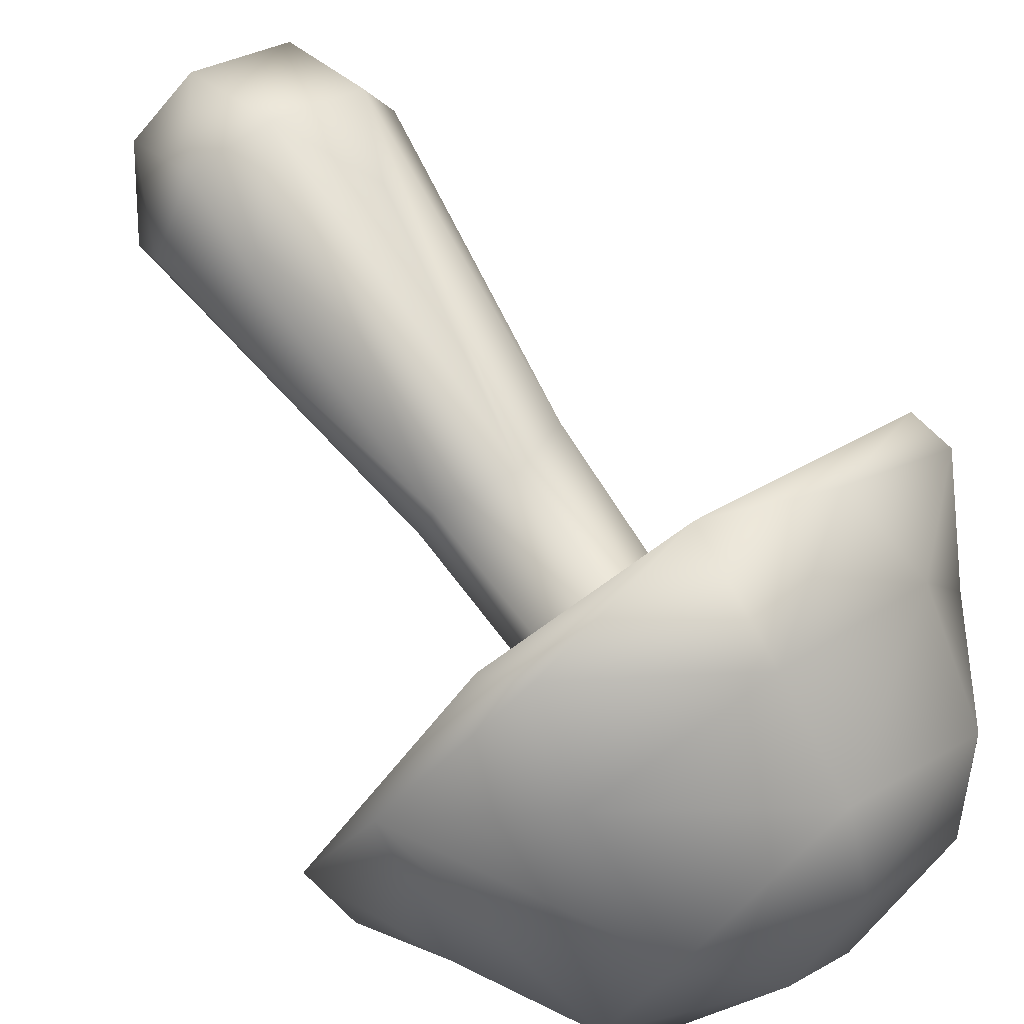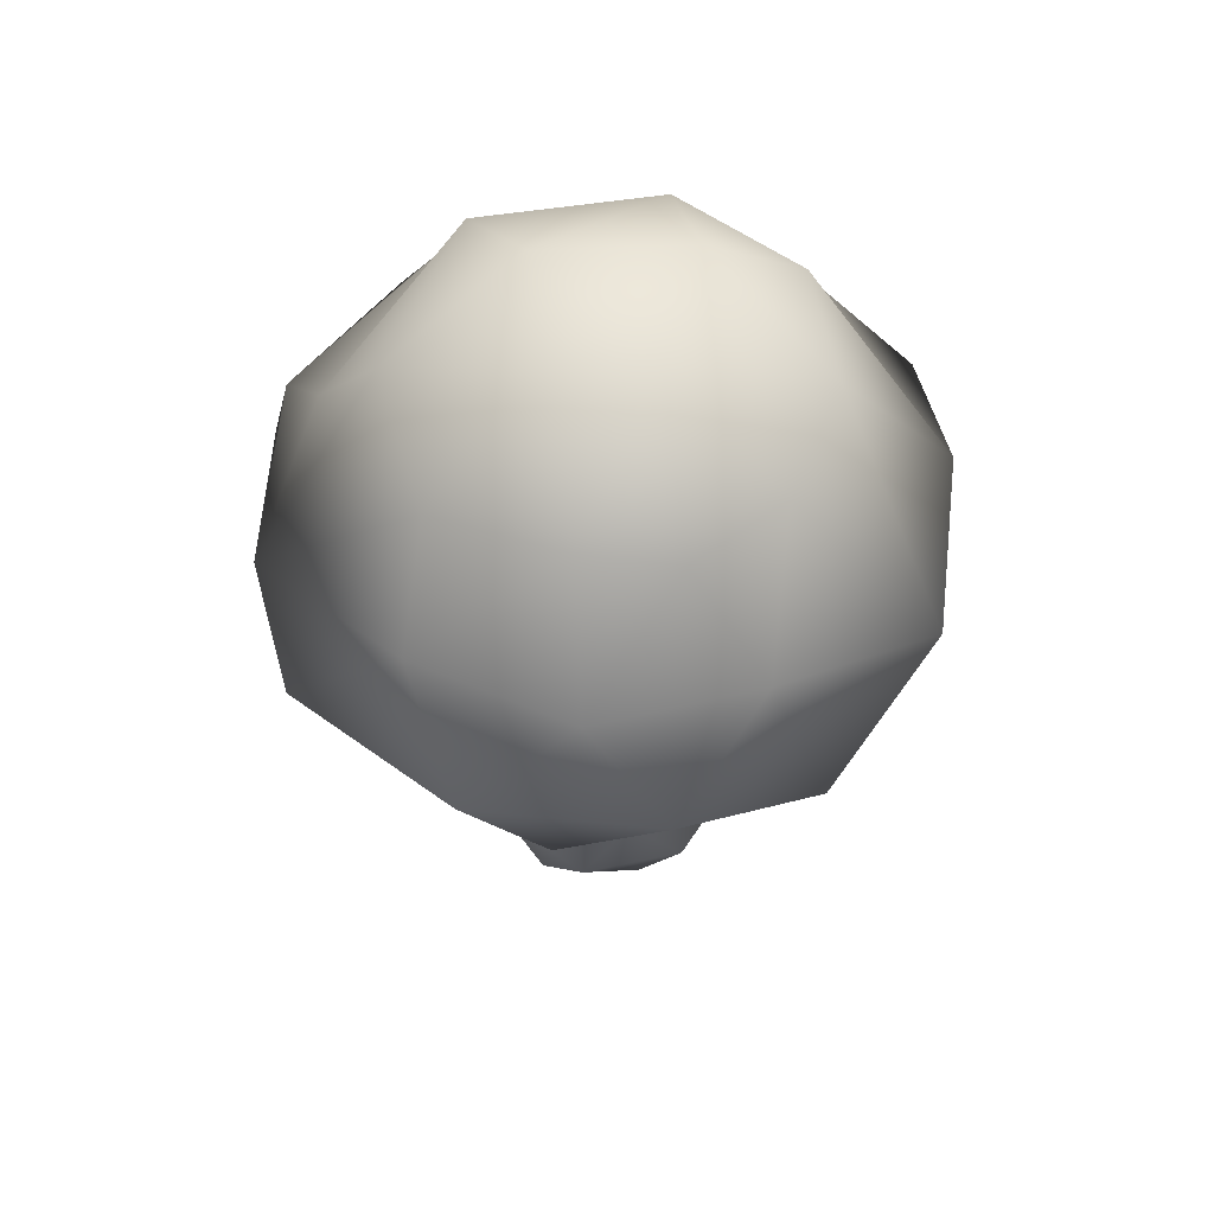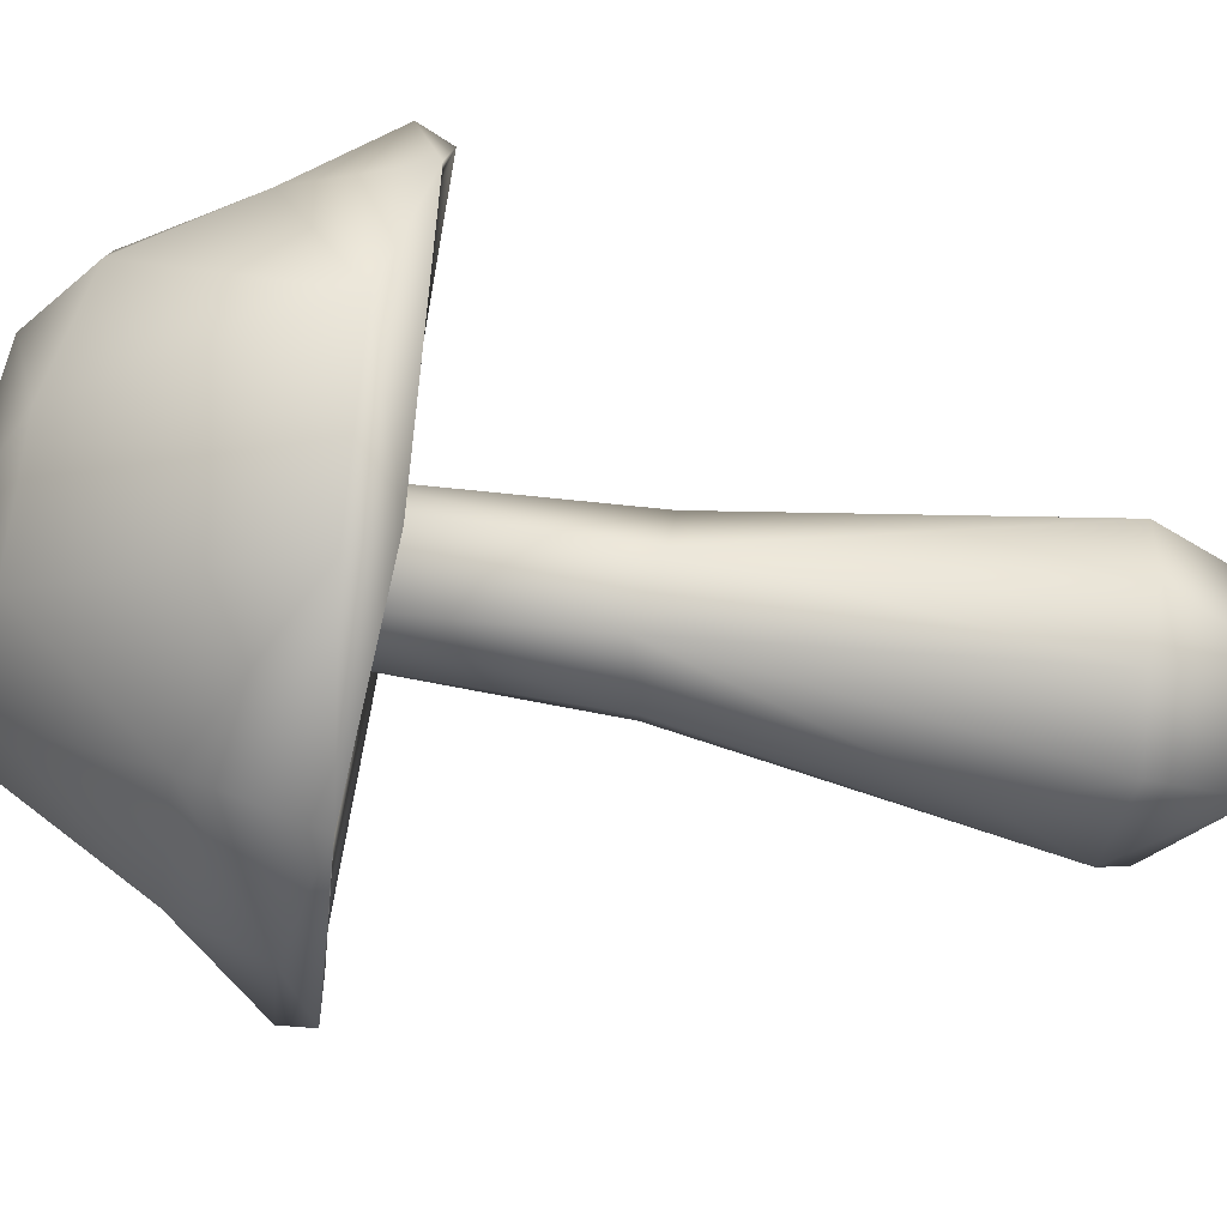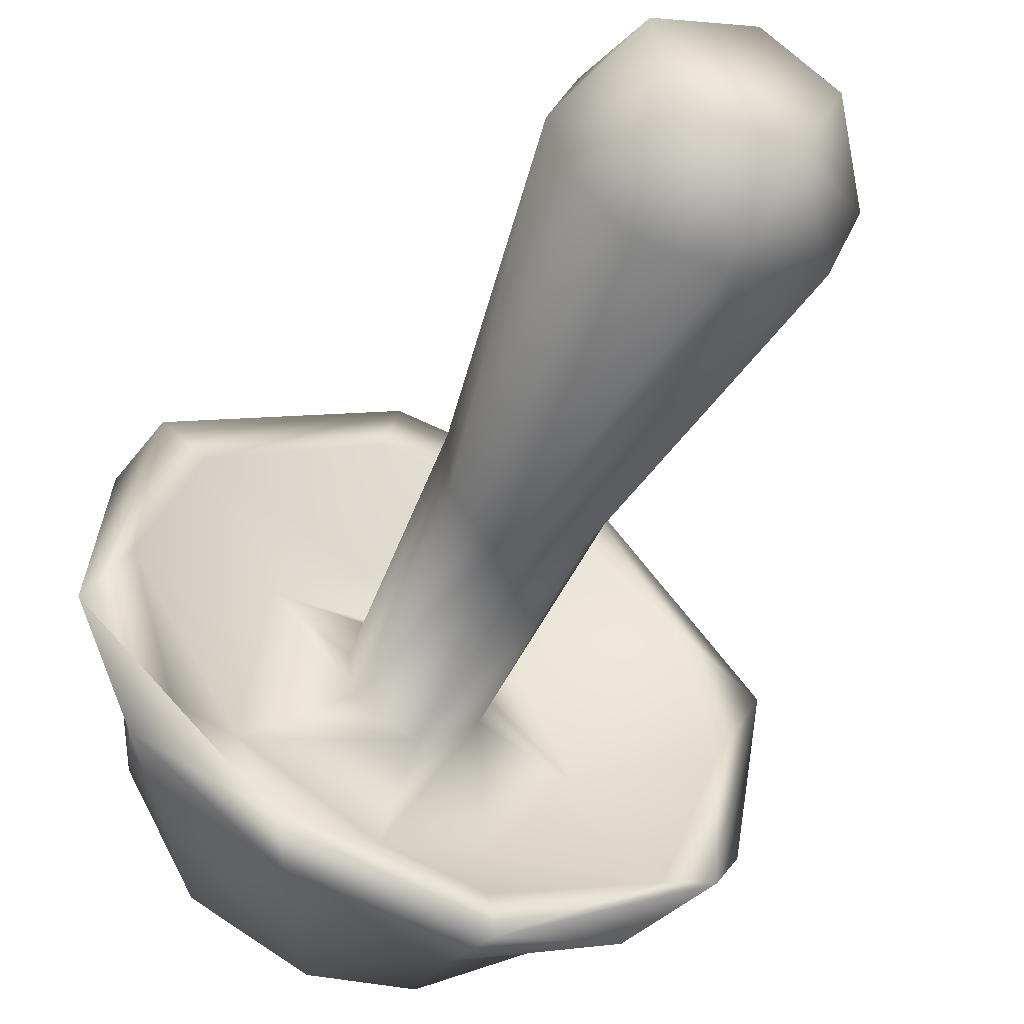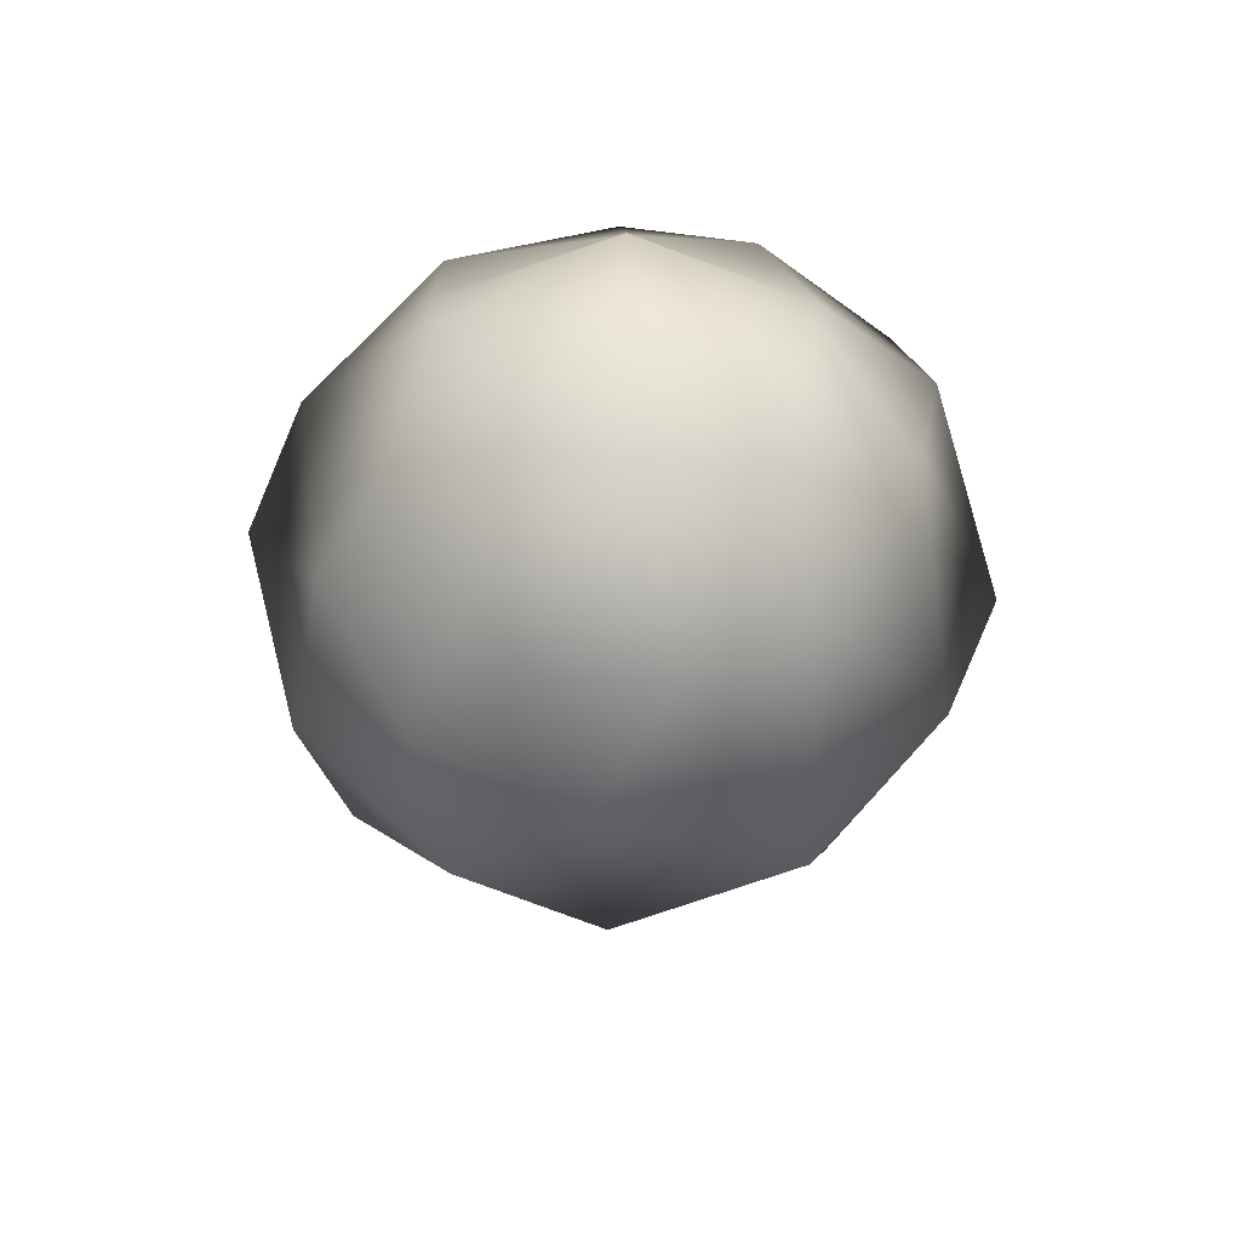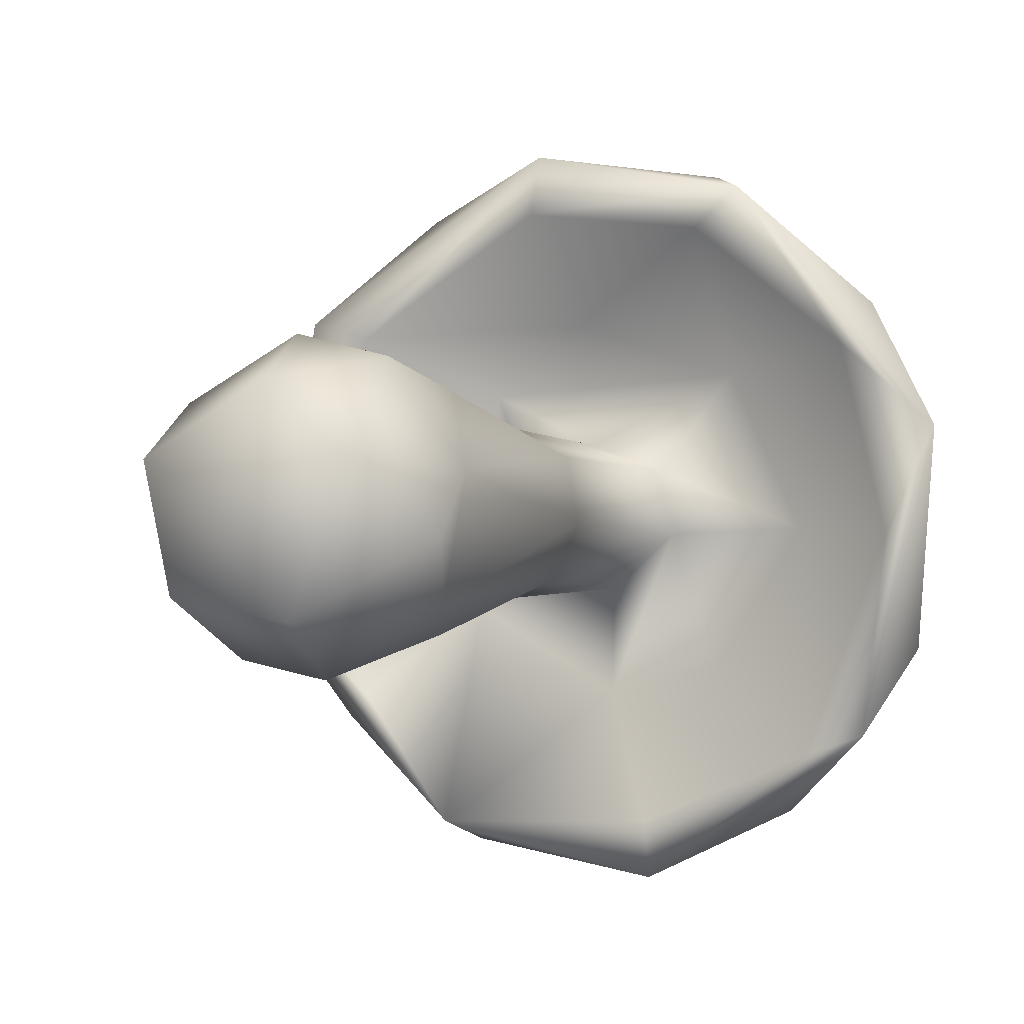
<metadata>
{"format":"obj","ext":"obj","renderer":"f3d","projection":"perspective","resolution":1024,"background":"white","views":[{"elev":72.6,"azim":144.7,"up":"+Z"},{"elev":61.9,"azim":134.9,"up":"+Y"},{"elev":-70.3,"azim":-99.3,"up":"+Z"},{"elev":-51.5,"azim":-23.5,"up":"+Z"},{"elev":71.9,"azim":171.6,"up":"+Y"},{"elev":-0.7,"azim":24.1,"up":"+Z"}]}
</metadata>
<code>
o pCylinder1
v 0.01957 -0.001534 0.149
v 0.1255 -0.002563 0.05688
v 0.05361 -0.004457 -0.1263
v -0.1357 -0.002408 0.05915
v 0.1939 0.09604 -0.03216
v -0.1047 0.004644 -0.09918
v -0.1627 0.1474 0.1307
v -0.01697 0.1481 0.2097
v 0.1092 0.1349 0.179
v 0.1967 0.1608 0.04748
v 0.1716 0.1526 -0.106
v 0.02393 0.1423 -0.1972
v -0.0953 0.1579 -0.1757
v -0.1739 0.1504 -0.1045
v -0.2055 0.1528 0.01644
v -0.09869 0.2916 0.161
v 0.1158 0.2979 0.1449
v 0.1024 0.2908 -0.1465
v -0.02064 0.7188 0.1242
v -0.1183 0.6754 0.05144
v 0.09737 0.6881 0.07782
v 0.1173 0.6802 -0.01022
v 0.08162 0.6851 -0.08321
v -0.02115 0.7164 -0.1125
v -0.1082 0.687 -0.0522
v -0.1017 1.076 0.0286
v 0.07658 1.082 0.06973
v 0.09917 1.076 -0.02311
v 0.008013 1.077 -0.1011
v -0.09122 1.077 -0.05155
v -0.2044 1.138 0.1848
v -0.02375 1.077 0.1078
v 0.1392 1.138 -0.2169
v -0.01985 1.138 -0.2557
v -0.2338 1.14 -0.1343
v 0.1685 1.137 0.2099
v 0.2712 1.139 -0.01341
v -0.0685 1.132 0.2877
v -0.3619 1.006 0.2688
v -0.09377 1.005 0.4415
v 0.1569 1.012 0.4124
v 0.3746 1.004 0.243
v 0.4388 1.007 -0.02502
v 0.3317 0.9867 -0.3283
v 0.08394 1.002 -0.432
v -0.2164 0.9741 -0.4396
v -0.364 1.006 -0.2557
v -0.4473 1.003 0.01766
v 0.2316 0.9833 0.4645
v 0.5119 0.997 0.1255
v 0.09316 0.9958 -0.5099
v -0.5126 0.993 -0.1262
v -0.4376 0.9858 0.2908
v -0.07442 0.9929 0.5223
v 0.185 1.035 0.4845
v 0.4774 1.035 -0.182
v 0.4136 0.9846 -0.3007
v -0.1862 1.032 -0.4688
v -0.4066 1.043 -0.2934
v -0.4815 1.035 0.1921
v -0.2648 1.044 0.4411
v 0.2915 1.038 -0.4119
v -0.3215 1.172 0.2735
v -0.07027 1.179 0.4164
v 0.2137 1.172 0.3623
v 0.4145 1.028 0.298
v 0.4142 1.172 -0.02431
v 0.3174 1.172 -0.2634
v 0.09864 1.172 -0.3999
v -0.4183 1.172 0.03446
v -0.2843 1.351 0.1648
v 0.2072 1.375 0.2296
v 0.229 1.397 -0.1616
v 0.1315 1.377 -0.2678
v -0.05683 1.35 0.3354
v 0.3138 1.369 0.02656
v -0.02968 1.381 -0.2954
v -0.3319 1.339 -0.04965
v -0.03423 1.442 0.1899
v -0.2087 1.376 -0.2209
v -0.2095 1.433 0.0344
v 0.08283 1.46 0.03724
v -0.02458 1.463 -0.06987
f 2 1 3
f 1 4 3
f 4 1 7
f 5 3 11
f 6 4 14
f 5 10 2
f 13 12 3
f 10 17 9
f 11 10 5
f 17 8 9
f 19 20 7
f 21 19 8
f 22 21 10
f 10 11 22
f 23 22 11
f 12 13 24
f 13 14 25
f 25 24 13
f 25 30 24
f 20 32 26
f 19 32 20
f 27 32 19
f 21 28 27
f 24 29 23
f 24 30 29
f 25 26 30
f 32 31 26
f 28 33 37
f 28 34 33
f 29 35 34
f 26 31 30
f 30 31 35
f 27 37 36
f 38 40 39
f 38 41 40
f 36 42 41
f 37 43 42
f 37 44 43
f 34 46 45
f 35 48 47
f 57 50 43
f 49 50 66
f 44 51 57
f 66 55 49
f 57 56 50
f 52 59 46
f 59 58 46
f 61 63 60
f 54 64 61
f 55 65 64
f 55 64 54
f 66 65 55
f 56 67 50
f 62 68 56
f 58 69 51
f 67 73 76
f 60 70 52
f 63 75 71
f 64 75 63
f 67 76 66
f 68 74 73
f 69 74 68
f 58 77 69
f 70 78 59
f 70 71 78
f 63 71 70
f 72 79 75
f 71 81 78
f 76 73 82
f 74 77 83
f 80 81 83
f 73 83 82
f 81 79 83
f 6 3 4
f 3 5 2
f 2 9 1
f 6 13 3
f 7 1 8
f 8 1 9
f 9 2 10
f 11 3 12
f 13 6 14
f 14 4 15
f 15 4 7
f 8 16 7
f 12 18 11
f 16 19 7
f 8 19 16
f 17 21 8
f 10 21 17
f 18 23 11
f 23 18 24
f 12 24 18
f 15 25 14
f 25 15 20
f 7 20 15
f 19 21 27
f 21 22 28
f 22 23 28
f 23 29 28
f 25 20 26
f 31 32 36
f 27 28 37
f 28 29 34
f 29 30 35
f 32 27 36
f 31 36 38
f 31 38 39
f 38 36 41
f 36 37 42
f 37 33 44
f 33 45 44
f 33 34 45
f 34 35 46
f 35 47 46
f 35 31 48
f 31 39 48
f 39 54 53
f 39 40 54
f 40 49 54
f 40 41 49
f 41 42 49
f 42 50 49
f 42 43 50
f 43 44 57
f 45 51 44
f 45 46 51
f 47 52 46
f 47 48 52
f 48 53 52
f 48 39 53
f 53 54 61
f 54 49 55
f 57 51 62
f 51 46 58
f 52 53 60
f 53 61 60
f 57 62 56
f 61 64 63
f 50 67 66
f 56 68 67
f 62 51 69
f 62 69 68
f 52 70 59
f 60 63 70
f 64 65 75
f 65 72 75
f 65 66 72
f 66 76 72
f 79 71 75
f 69 77 74
f 58 80 77
f 58 59 80
f 59 78 80
f 80 78 81
f 79 72 82
f 72 76 82
f 73 74 83
f 77 80 83
f 79 82 83
f 67 68 73
f 79 81 71

</code>
